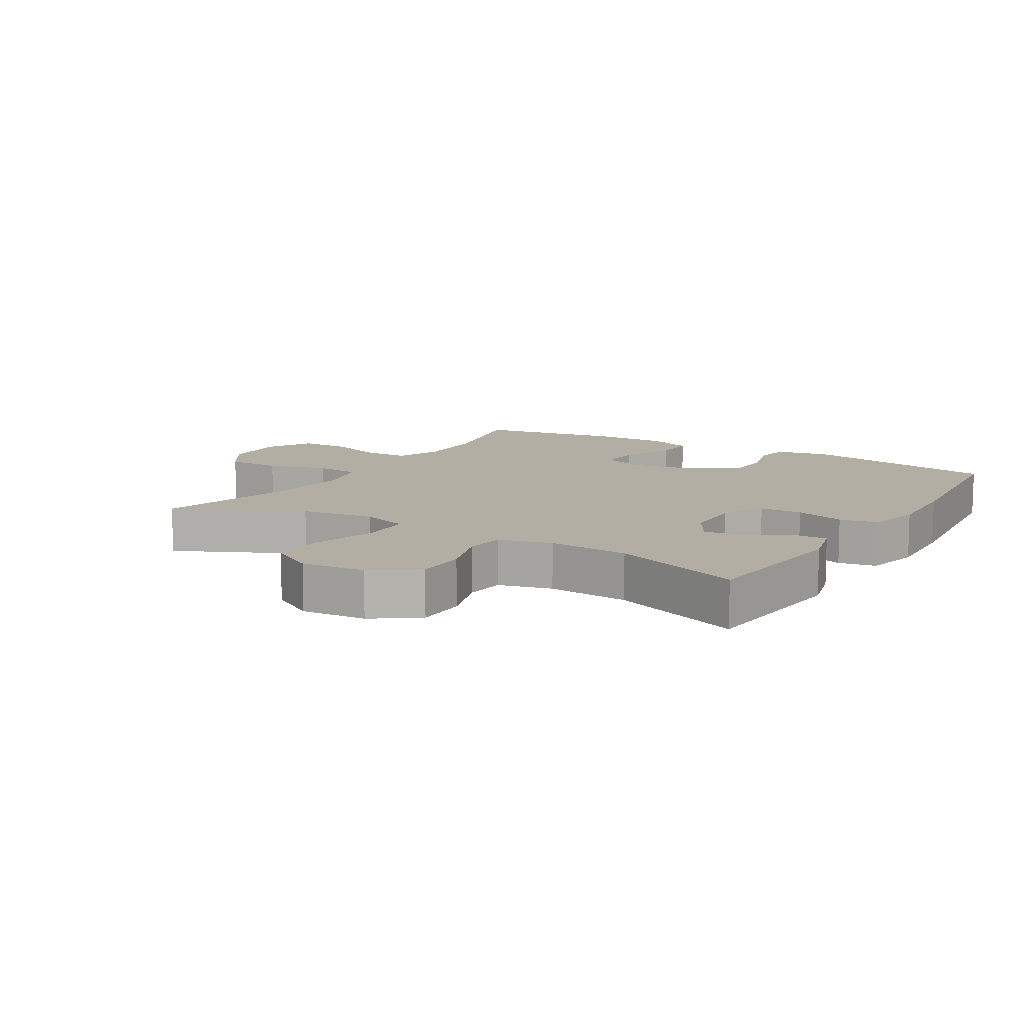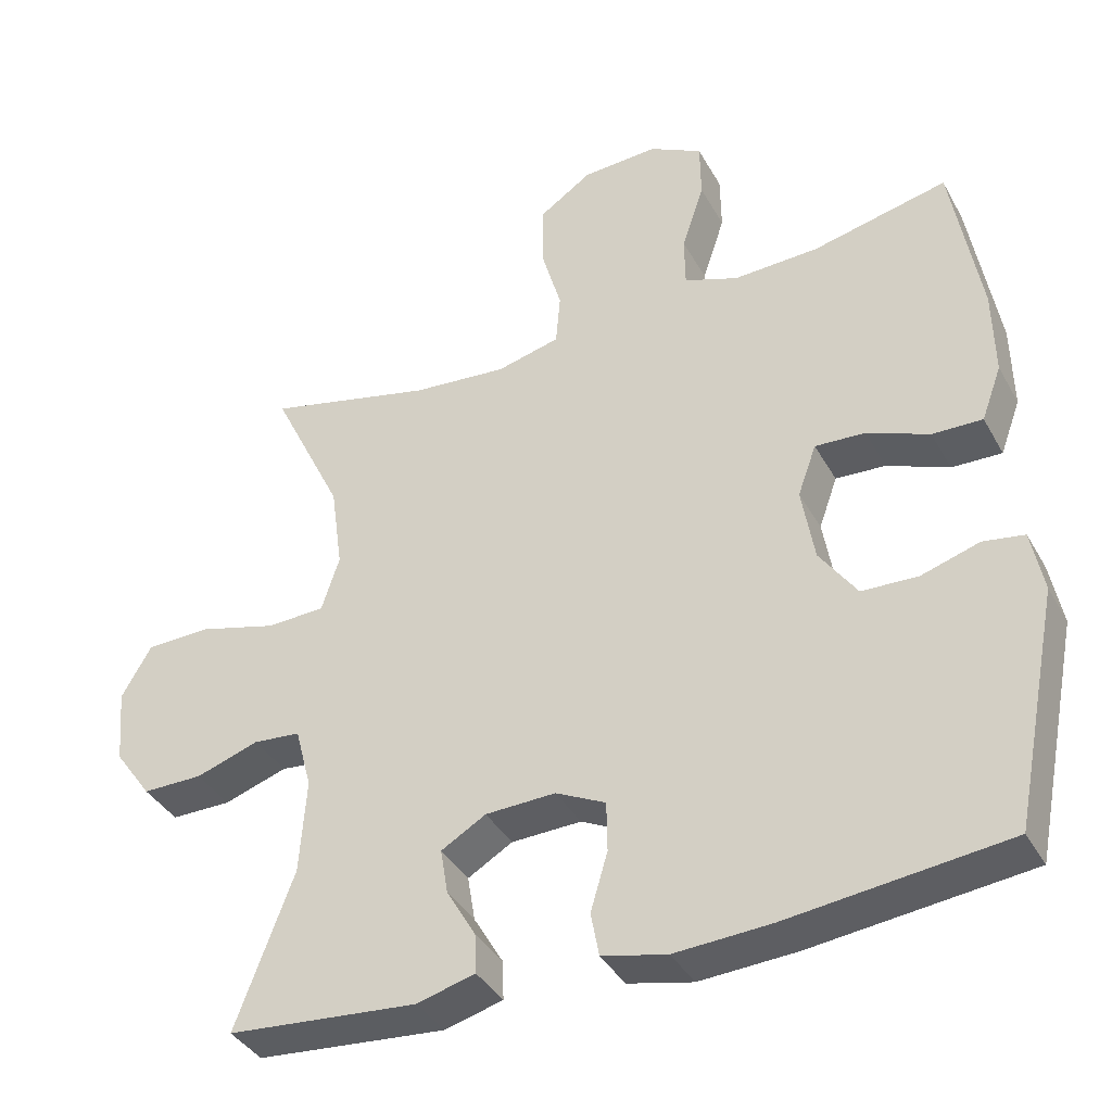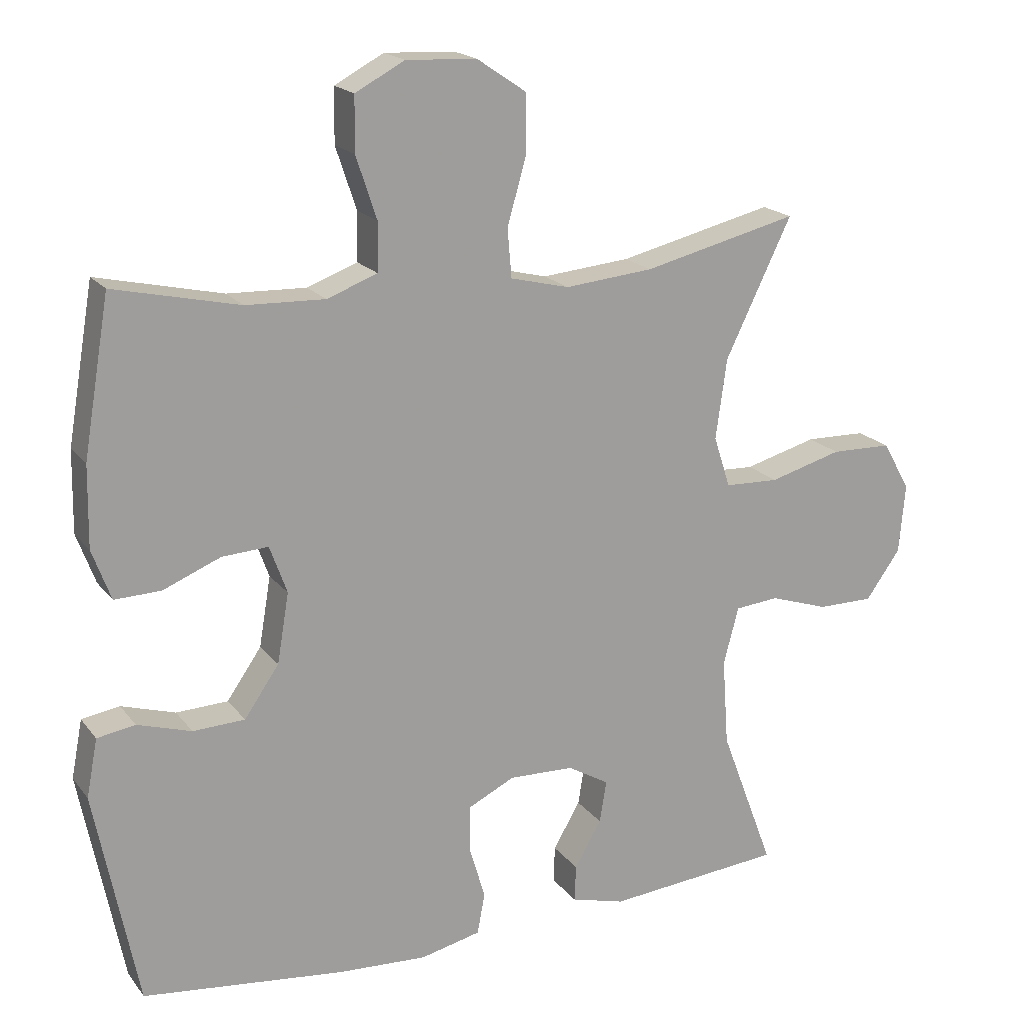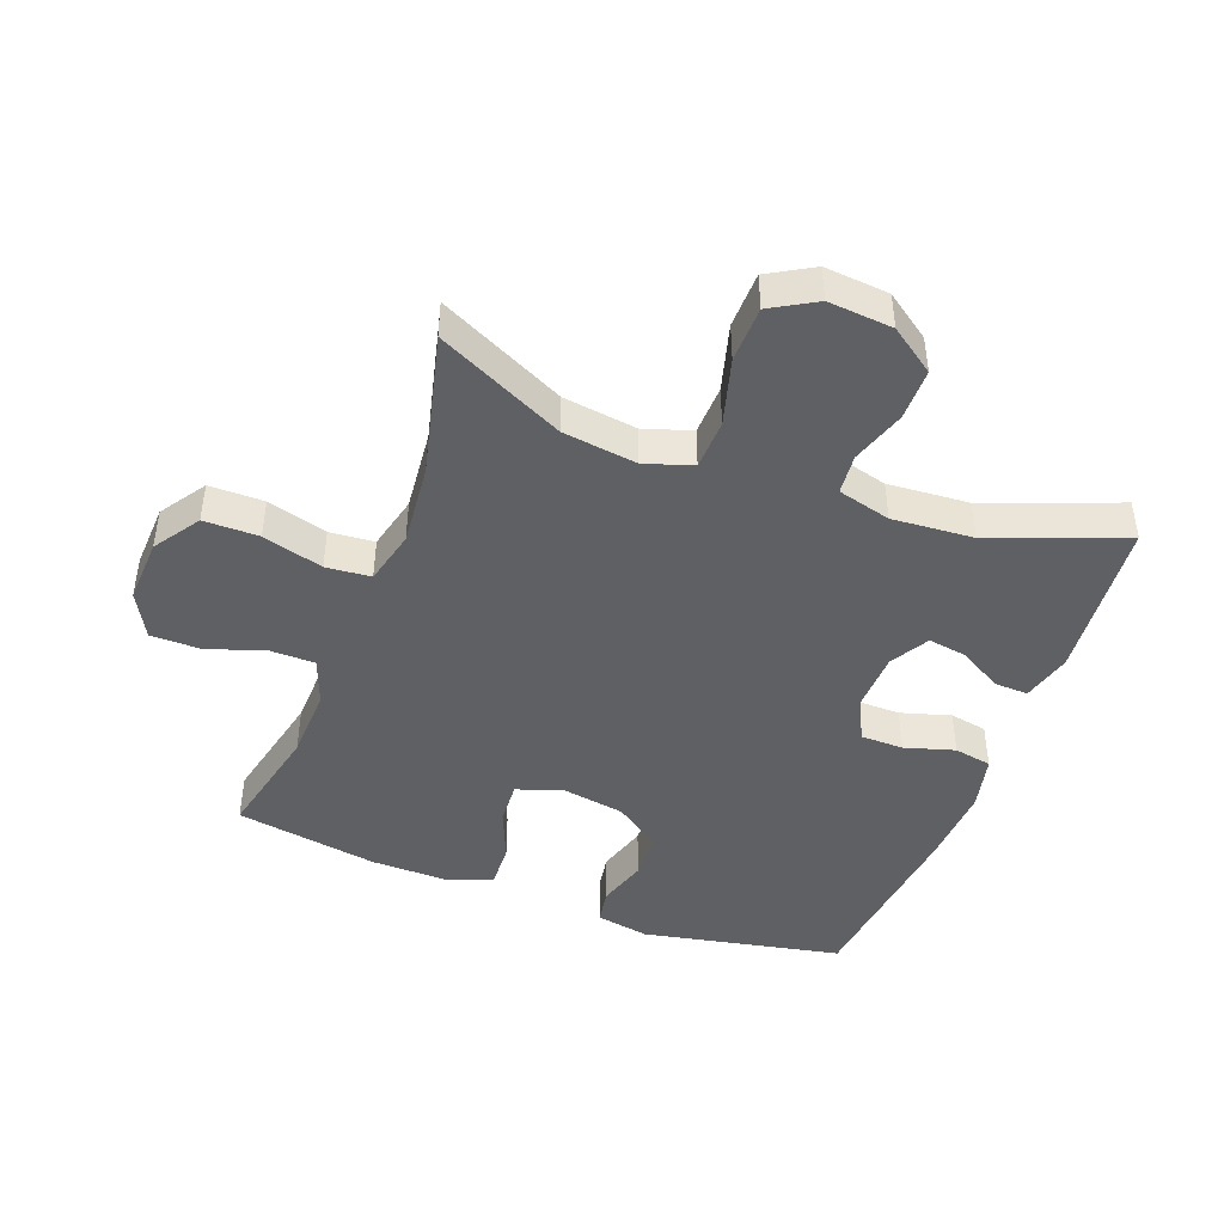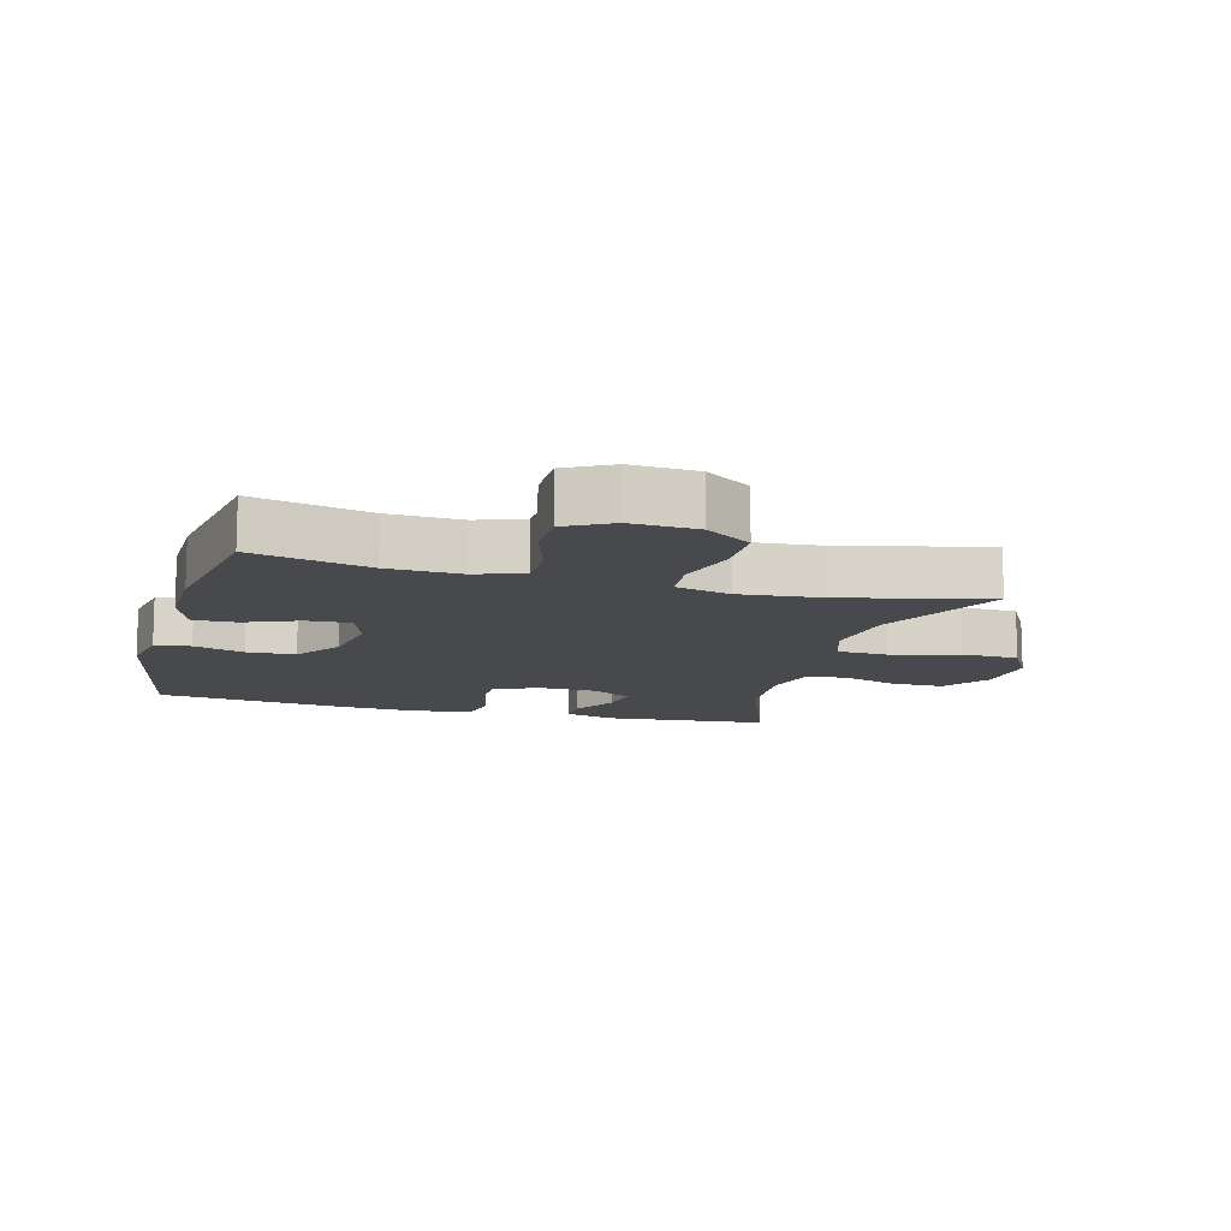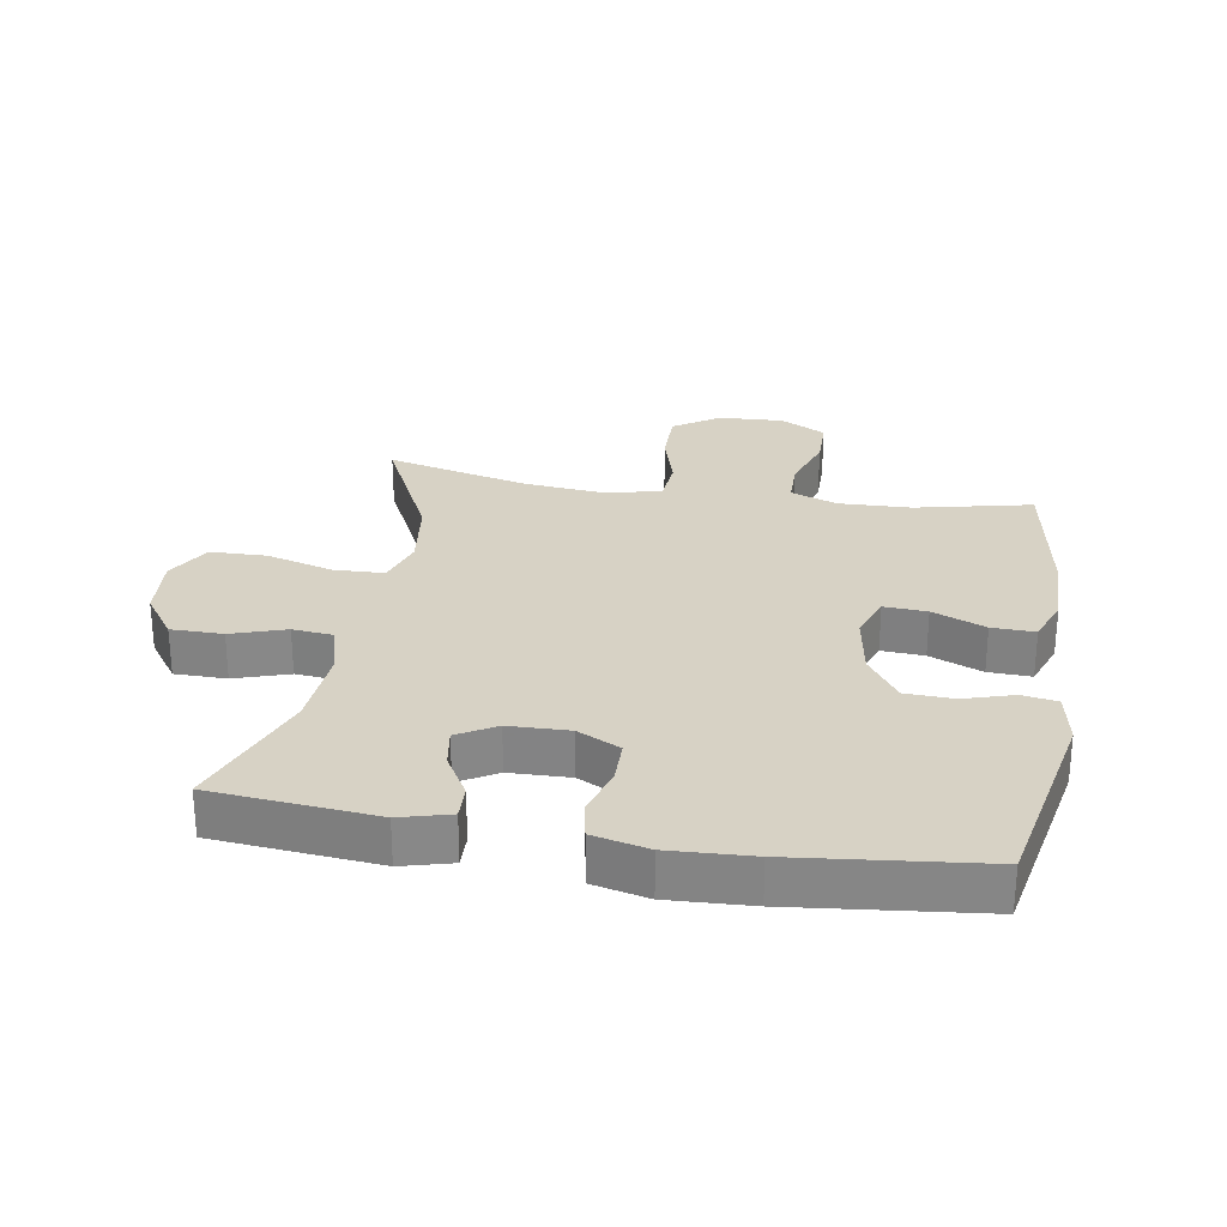
<metadata>
{"format":"obj","ext":"obj","renderer":"f3d","projection":"perspective","resolution":1024,"background":"white","views":[{"elev":10.9,"azim":121.5,"up":"+Y"},{"elev":-38.3,"azim":-153.6,"up":"+Z"},{"elev":18.7,"azim":-25.7,"up":"+Z"},{"elev":-44.6,"azim":69.5,"up":"+Y"},{"elev":-12.1,"azim":-15.3,"up":"+Y"},{"elev":27.6,"azim":-170.4,"up":"+Y"}]}
</metadata>
<code>
v 0.5 0.07 -0.5
v 0.245 0.07 -0.523
v 0.167 0.07 -0.502
v 0.169 0.07 -0.449
v 0.208 0.07 -0.382
v 0.218 0.07 -0.321
v 0.158 0.07 -0.286
v 0.064 0.07 -0.283
v -0.003 0.07 -0.316
v -0.004 0.07 -0.383
v 0.019 0.07 -0.461
v 0.008 0.07 -0.52
v -0.079 0.07 -0.54
v -0.208 0.07 -0.533
v -0.5 0.07 -0.5
v -0.562 0.07 -0.188
v -0.546 0.07 -0.104
v -0.491 0.07 -0.095
v -0.413 0.07 -0.119
v -0.338 0.07 -0.116
v -0.288 0.07 -0.044
v -0.271 0.07 0.057
v -0.296 0.07 0.126
v -0.363 0.07 0.122
v -0.446 0.07 0.088
v -0.513 0.07 0.086
v -0.54 0.07 0.159
v -0.538 0.07 0.276
v -0.5 0.07 0.5
v -0.319 0.07 0.459
v -0.205 0.07 0.455
v -0.132 0.07 0.482
v -0.131 0.07 0.552
v -0.161 0.07 0.642
v -0.16 0.07 0.72
v -0.089 0.07 0.758
v 0.013 0.07 0.753
v 0.084 0.07 0.705
v 0.084 0.07 0.619
v 0.057 0.07 0.525
v 0.063 0.07 0.455
v 0.148 0.07 0.434
v 0.276 0.07 0.446
v 0.5 0.07 0.5
v 0.404 0.07 0.302
v 0.388 0.07 0.186
v 0.412 0.07 0.112
v 0.49 0.07 0.109
v 0.595 0.07 0.138
v 0.683 0.07 0.136
v 0.723 0.07 0.066
v 0.714 0.07 -0.035
v 0.664 0.07 -0.105
v 0.583 0.07 -0.105
v 0.498 0.07 -0.077
v 0.435 0.07 -0.083
v 0.413 0.07 -0.166
v 0.422 0.07 -0.293
v 0.5 0 -0.5
v 0.245 0 -0.523
v 0.167 0 -0.502
v 0.169 0 -0.449
v 0.208 0 -0.382
v 0.218 0 -0.321
v 0.158 0 -0.286
v 0.064 0 -0.283
v -0.003 0 -0.316
v -0.004 0 -0.383
v 0.019 0 -0.461
v 0.008 0 -0.52
v -0.079 0 -0.54
v -0.208 0 -0.533
v -0.5 0 -0.5
v -0.562 0 -0.188
v -0.546 0 -0.104
v -0.491 0 -0.095
v -0.413 0 -0.119
v -0.338 0 -0.116
v -0.288 0 -0.044
v -0.271 0 0.057
v -0.296 0 0.126
v -0.363 0 0.122
v -0.446 0 0.088
v -0.513 0 0.086
v -0.54 0 0.159
v -0.538 0 0.276
v -0.5 0 0.5
v -0.319 0 0.459
v -0.205 0 0.455
v -0.132 0 0.482
v -0.131 0 0.552
v -0.161 0 0.642
v -0.16 0 0.72
v -0.089 0 0.758
v 0.013 0 0.753
v 0.084 0 0.705
v 0.084 0 0.619
v 0.057 0 0.525
v 0.063 0 0.455
v 0.148 0 0.434
v 0.276 0 0.446
v 0.5 0 0.5
v 0.404 0 0.302
v 0.388 0 0.186
v 0.412 0 0.112
v 0.49 0 0.109
v 0.595 0 0.138
v 0.683 0 0.136
v 0.723 0 0.066
v 0.714 0 -0.035
v 0.664 0 -0.105
v 0.583 0 -0.105
v 0.498 0 -0.077
v 0.435 0 -0.083
v 0.413 0 -0.166
v 0.422 0 -0.293
f 52 53 54 55
f 52 55 56
f 51 52 56
f 48 49 50 51
f 47 48 51 56
f 46 47 56 57
f 43 44 45
f 42 43 45 46
f 41 42 46 57
f 37 38 39 40
f 37 40 41
f 36 37 41
f 33 34 35 36
f 32 33 36 41
f 31 32 41 57
f 27 28 29 30
f 24 25 26 27
f 23 24 27 30
f 22 23 30 31
f 16 17 18 19
f 16 19 20
f 15 16 20
f 14 15 20 21
f 10 11 12 13
f 9 10 13 14
f 2 3 4 5
f 58 1 2 5
f 58 5 6
f 22 31 57 58
f 22 58 6 7
f 9 14 21 22
f 8 9 22
f 7 8 22
f 113 112 111 110
f 114 113 110
f 114 110 109
f 109 108 107 106
f 114 109 106 105
f 115 114 105 104
f 103 102 101
f 104 103 101 100
f 115 104 100 99
f 98 97 96 95
f 99 98 95
f 99 95 94
f 94 93 92 91
f 99 94 91 90
f 115 99 90 89
f 88 87 86 85
f 85 84 83 82
f 88 85 82 81
f 89 88 81 80
f 77 76 75 74
f 78 77 74
f 78 74 73
f 79 78 73 72
f 71 70 69 68
f 72 71 68 67
f 63 62 61 60
f 63 60 59 116
f 64 63 116
f 116 115 89 80
f 65 64 116 80
f 80 79 72 67
f 80 67 66
f 80 66 65
f 1 59 60 2
f 2 60 61 3
f 3 61 62 4
f 4 62 63 5
f 5 63 64 6
f 6 64 65 7
f 7 65 66 8
f 8 66 67 9
f 9 67 68 10
f 10 68 69 11
f 11 69 70 12
f 12 70 71 13
f 13 71 72 14
f 14 72 73 15
f 15 73 74 16
f 16 74 75 17
f 17 75 76 18
f 18 76 77 19
f 19 77 78 20
f 20 78 79 21
f 21 79 80 22
f 22 80 81 23
f 23 81 82 24
f 24 82 83 25
f 25 83 84 26
f 26 84 85 27
f 27 85 86 28
f 28 86 87 29
f 29 87 88 30
f 30 88 89 31
f 31 89 90 32
f 32 90 91 33
f 33 91 92 34
f 34 92 93 35
f 35 93 94 36
f 36 94 95 37
f 37 95 96 38
f 38 96 97 39
f 39 97 98 40
f 40 98 99 41
f 41 99 100 42
f 42 100 101 43
f 43 101 102 44
f 44 102 103 45
f 45 103 104 46
f 46 104 105 47
f 47 105 106 48
f 48 106 107 49
f 49 107 108 50
f 50 108 109 51
f 51 109 110 52
f 52 110 111 53
f 53 111 112 54
f 54 112 113 55
f 55 113 114 56
f 56 114 115 57
f 57 115 116 58
f 58 116 59 1

</code>
